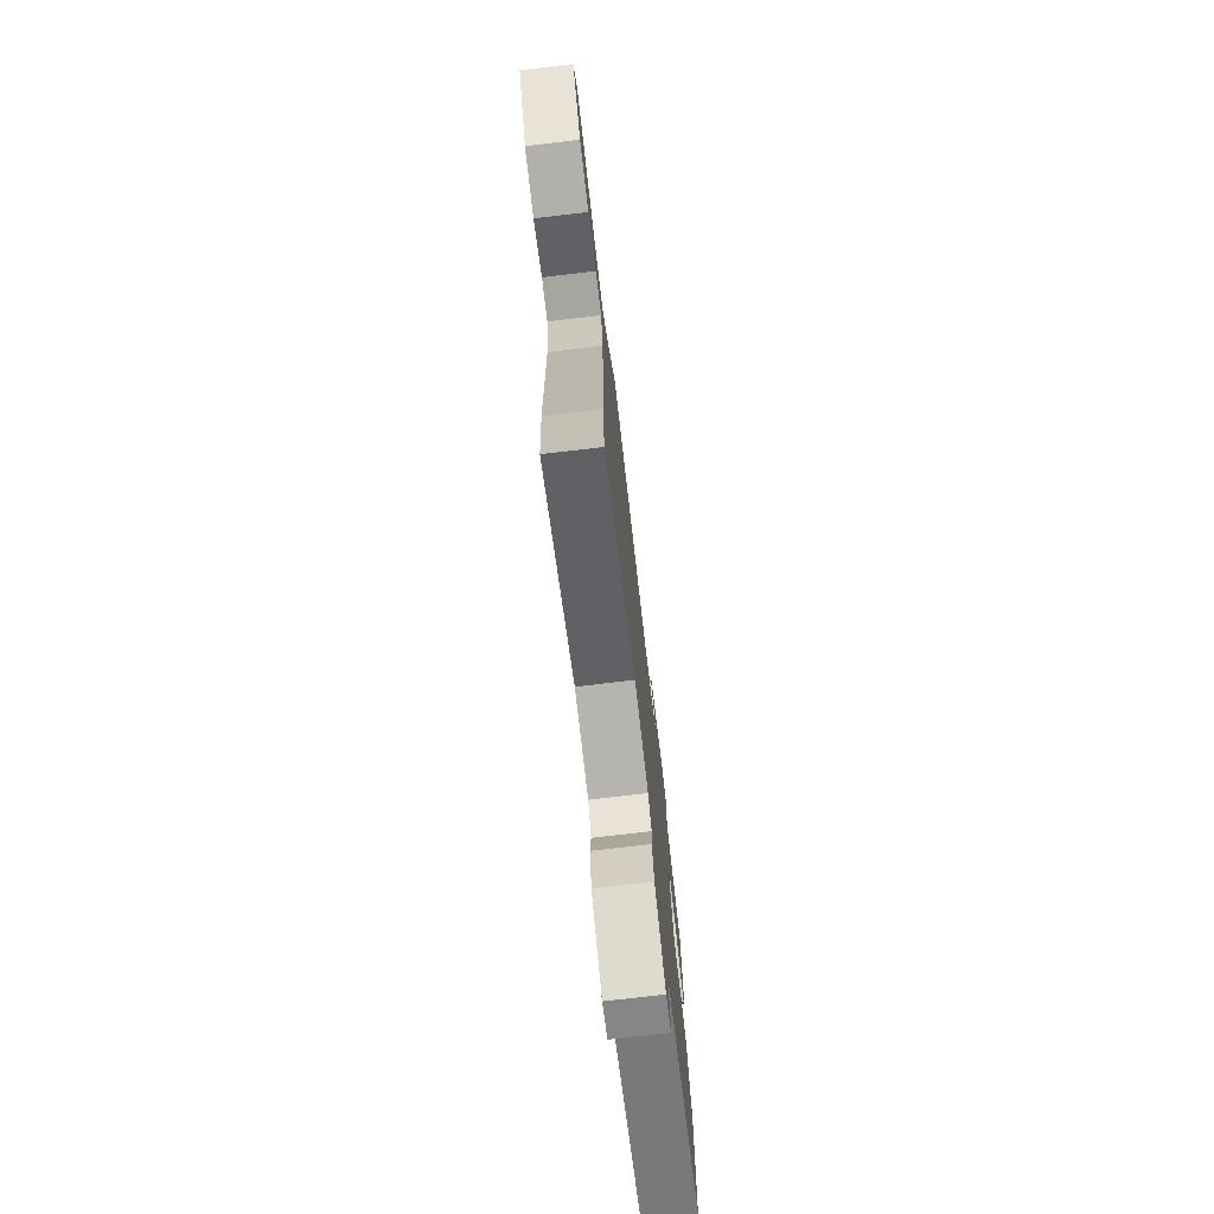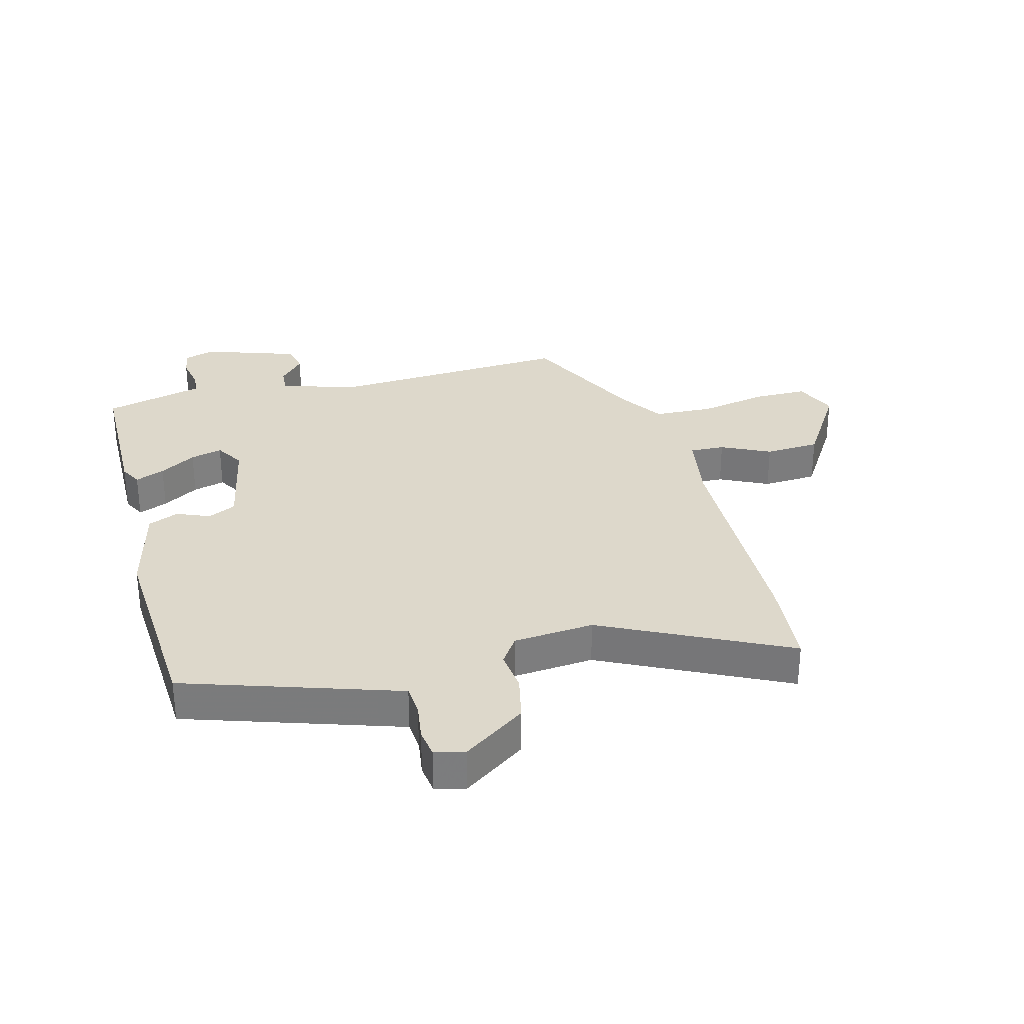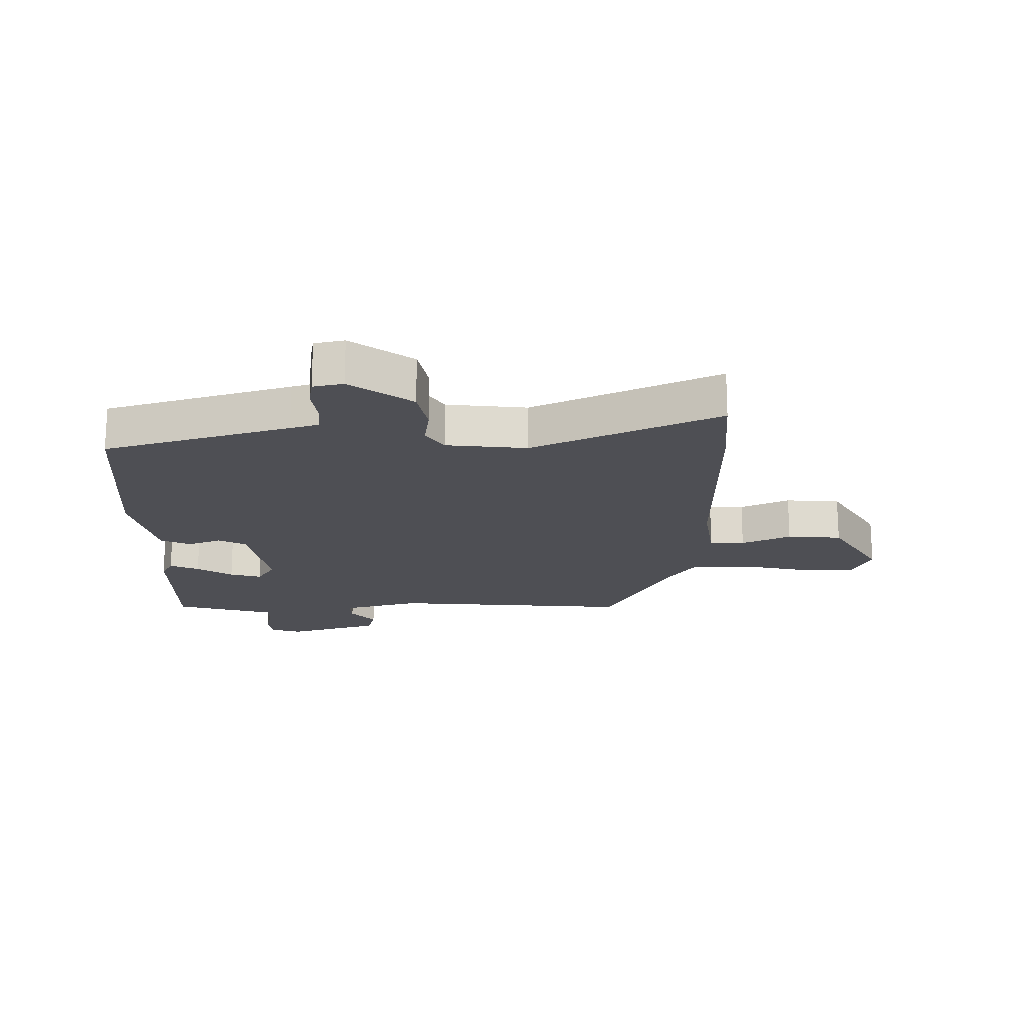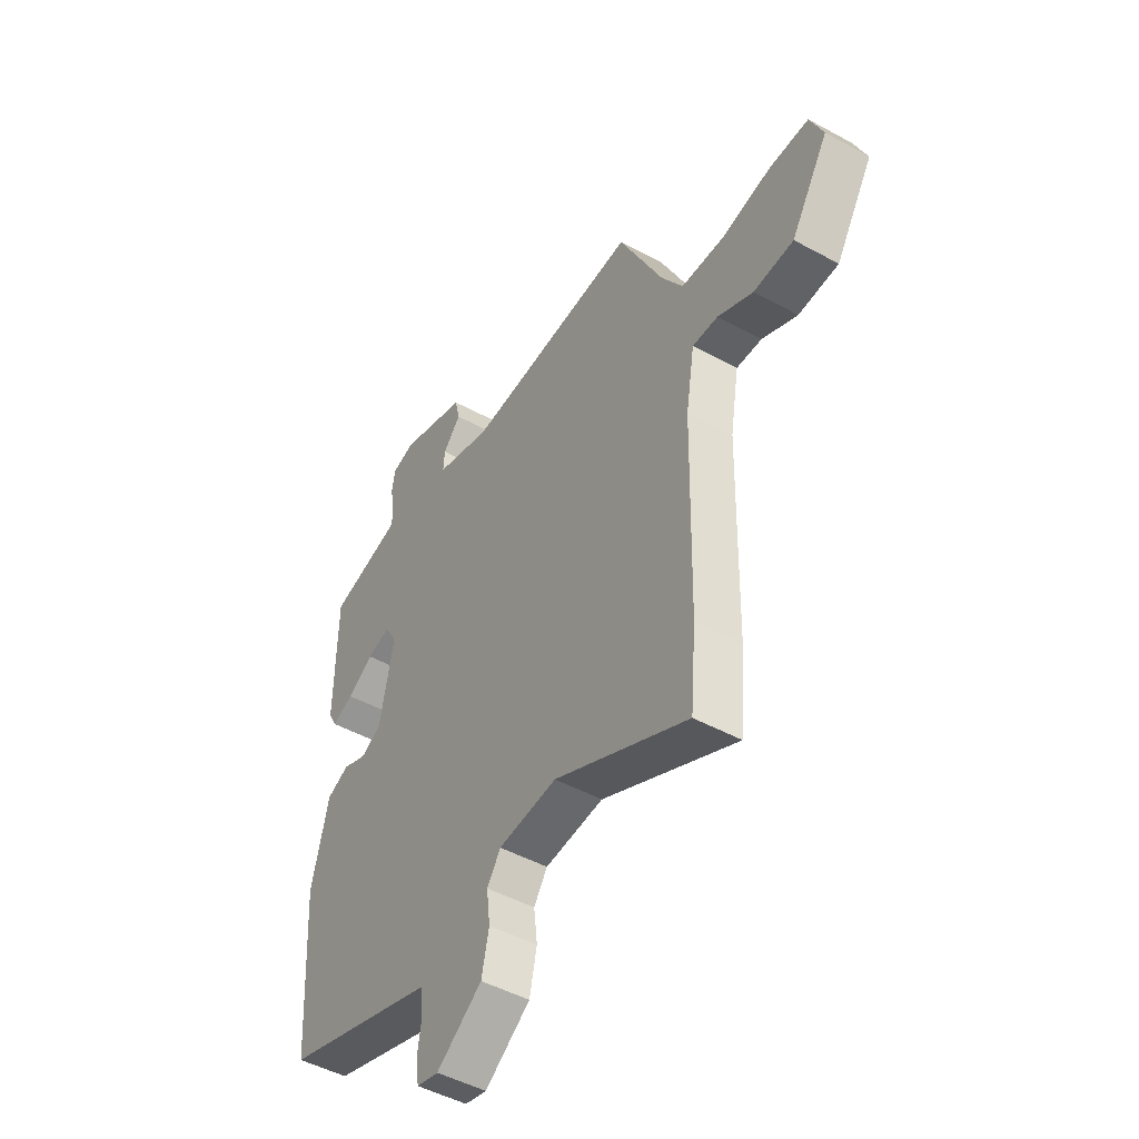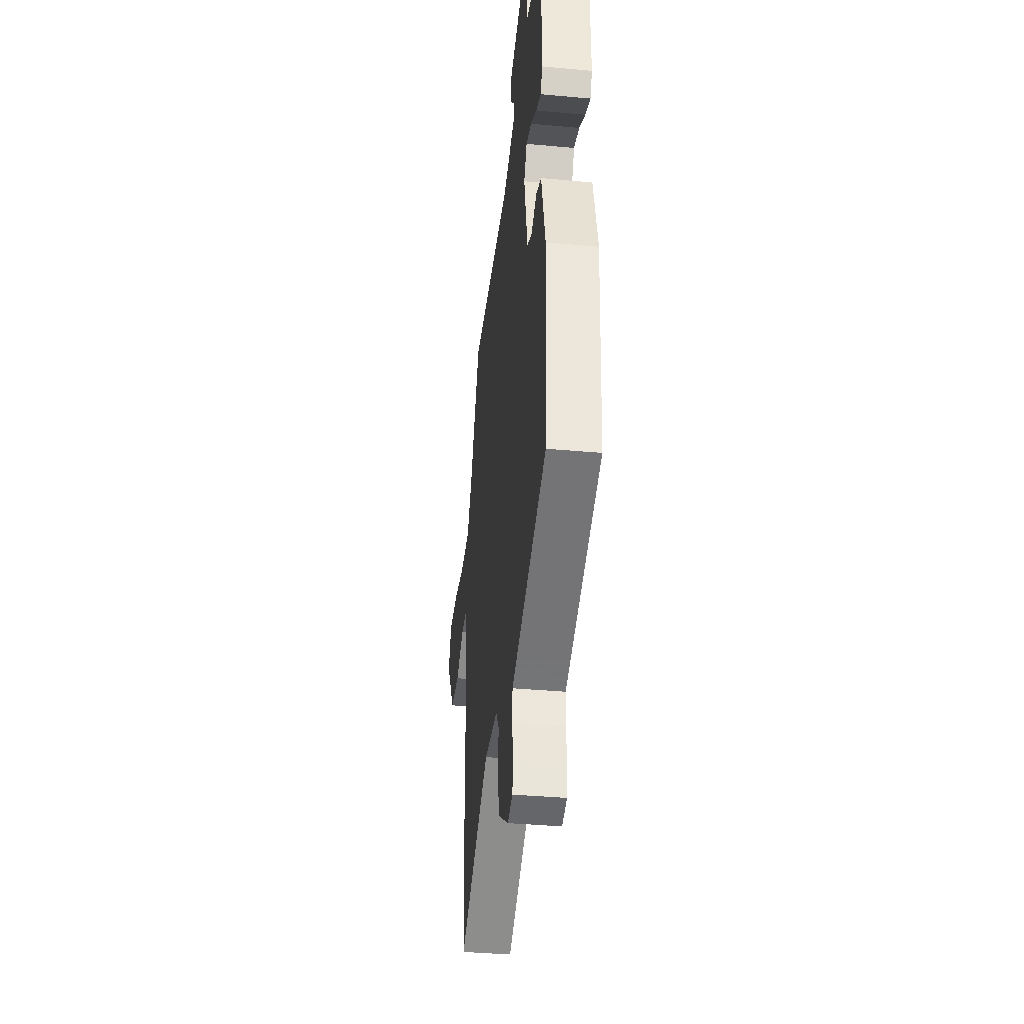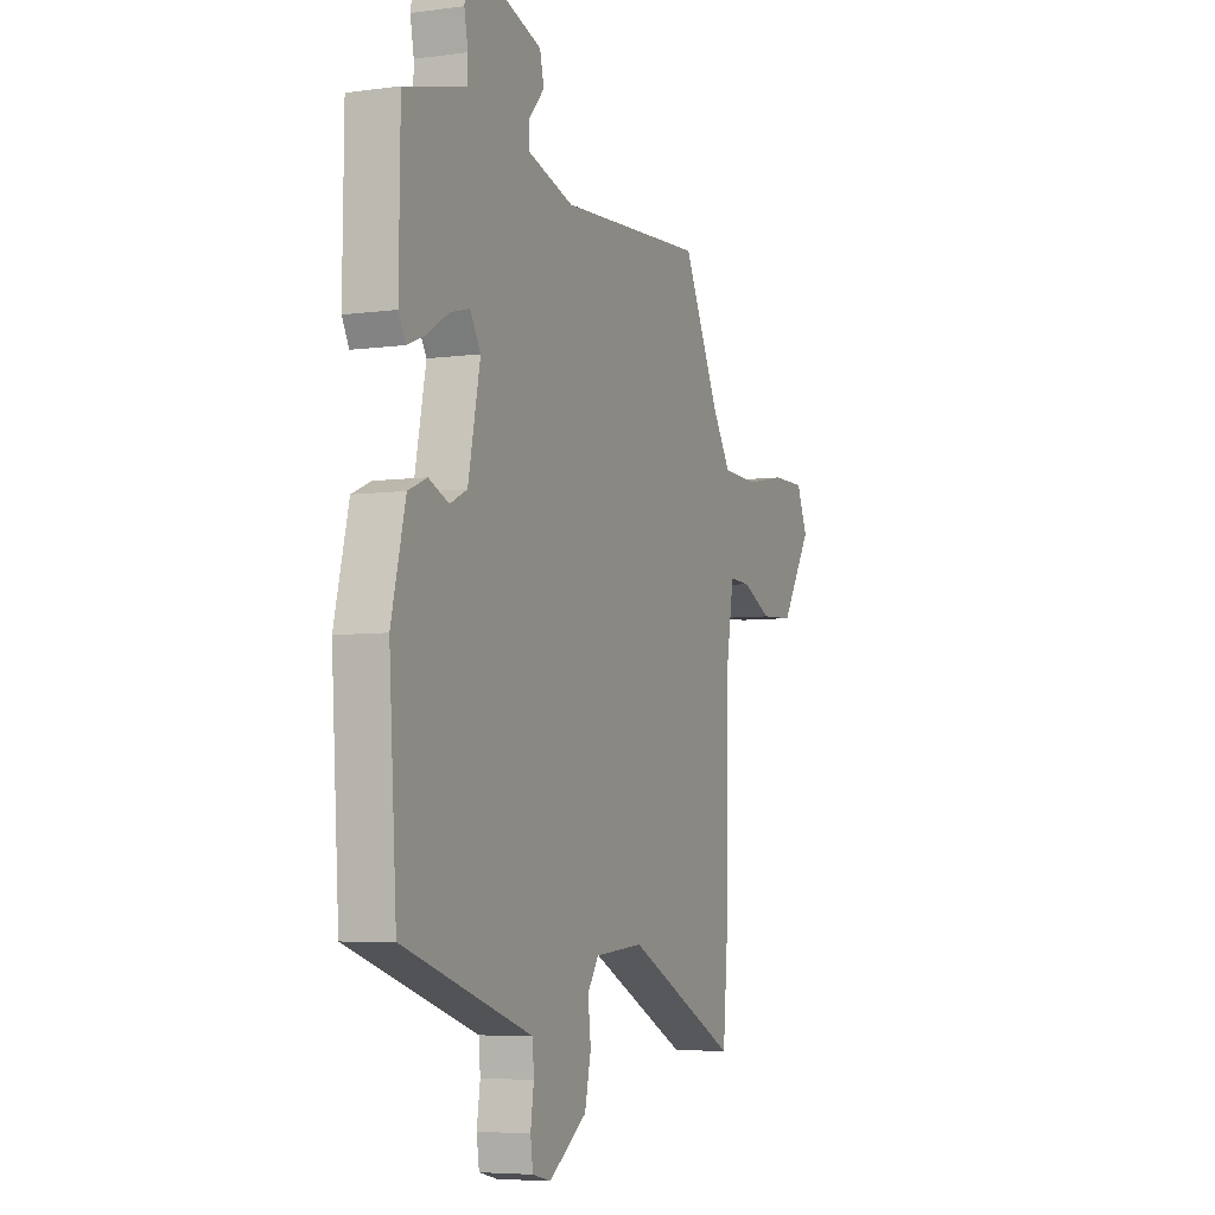
<metadata>
{"format":"obj","ext":"obj","renderer":"f3d","projection":"perspective","resolution":1024,"background":"white","views":[{"elev":-75.5,"azim":-83.4,"up":"+Z"},{"elev":31.2,"azim":165.3,"up":"+Y"},{"elev":-18.3,"azim":179.4,"up":"+Y"},{"elev":-47.9,"azim":-121.6,"up":"+Z"},{"elev":-38.2,"azim":83.4,"up":"+Z"},{"elev":-5.7,"azim":113.0,"up":"+Z"}]}
</metadata>
<code>
v 0.499 0.07 -0.448
v 0.191 0.07 -0.548
v 0.145 0.07 -0.563
v 0.141 0.07 -0.614
v 0.15 0.07 -0.676
v 0.143 0.07 -0.724
v 0.093 0.07 -0.736
v -0.011 0.07 -0.663
v -0.028 0.07 -0.586
v -0.02 0.07 -0.518
v -0.051 0.07 -0.472
v -0.185 0.07 -0.46
v -0.491 0.07 -0.61
v -0.504 0.07 -0.458
v -0.512 0.07 -0.072
v -0.532 0.07 0.048
v -0.59 0.07 0.046
v -0.671 0.07 0.007
v -0.762 0.07 0.012
v -0.847 0.07 0.147
v -0.817 0.07 0.218
v -0.727 0.07 0.218
v -0.615 0.07 0.196
v -0.516 0.07 0.2
v -0.467 0.07 0.276
v -0.366 0.07 0.484
v 0.035 0.07 0.46
v 0.163 0.07 0.498
v 0.16 0.07 0.54
v 0.119 0.07 0.586
v 0.13 0.07 0.634
v 0.284 0.07 0.685
v 0.335 0.07 0.67
v 0.343 0.07 0.626
v 0.333 0.07 0.574
v 0.334 0.07 0.533
v 0.373 0.07 0.523
v 0.502 0.07 0.49
v 0.505 0.07 0.239
v 0.486 0.07 0.203
v 0.437 0.07 0.223
v 0.377 0.07 0.26
v 0.324 0.07 0.274
v 0.295 0.07 0.226
v 0.328 0.07 0.064
v 0.375 0.07 0.041
v 0.43 0.07 0.064
v 0.481 0.07 0.042
v 0.52 0.07 -0.117
v 0.499 0 -0.448
v 0.191 0 -0.548
v 0.145 0 -0.563
v 0.141 0 -0.614
v 0.15 0 -0.676
v 0.143 0 -0.724
v 0.093 0 -0.736
v -0.011 0 -0.663
v -0.028 0 -0.586
v -0.02 0 -0.518
v -0.051 0 -0.472
v -0.185 0 -0.46
v -0.491 0 -0.61
v -0.504 0 -0.458
v -0.512 0 -0.072
v -0.532 0 0.048
v -0.59 0 0.046
v -0.671 0 0.007
v -0.762 0 0.012
v -0.847 0 0.147
v -0.817 0 0.218
v -0.727 0 0.218
v -0.615 0 0.196
v -0.516 0 0.2
v -0.467 0 0.276
v -0.366 0 0.484
v 0.035 0 0.46
v 0.163 0 0.498
v 0.16 0 0.54
v 0.119 0 0.586
v 0.13 0 0.634
v 0.284 0 0.685
v 0.335 0 0.67
v 0.343 0 0.626
v 0.333 0 0.574
v 0.334 0 0.533
v 0.373 0 0.523
v 0.502 0 0.49
v 0.505 0 0.239
v 0.486 0 0.203
v 0.437 0 0.223
v 0.377 0 0.26
v 0.324 0 0.274
v 0.295 0 0.226
v 0.328 0 0.064
v 0.375 0 0.041
v 0.43 0 0.064
v 0.481 0 0.042
v 0.52 0 -0.117
f 46 47 48 49
f 45 46 49 1
f 39 40 41 42
f 37 38 39 42
f 36 37 42 43
f 35 36 43 44
f 33 34 35
f 32 33 35 44
f 29 30 31 32
f 28 29 32 44
f 25 26 27
f 24 25 27 28
f 20 21 22 23
f 20 23 24
f 17 18 19 20
f 16 17 20 24
f 15 16 24 28
f 12 13 14 15
f 11 12 15 28
f 7 8 9 10
f 5 6 7 10
f 4 5 10 11
f 3 4 11 28
f 45 1 2
f 28 44 45
f 2 3 28 45
f 98 97 96 95
f 50 98 95 94
f 91 90 89 88
f 91 88 87 86
f 92 91 86 85
f 93 92 85 84
f 84 83 82
f 93 84 82 81
f 81 80 79 78
f 93 81 78 77
f 76 75 74
f 77 76 74 73
f 72 71 70 69
f 73 72 69
f 69 68 67 66
f 73 69 66 65
f 77 73 65 64
f 64 63 62 61
f 77 64 61 60
f 59 58 57 56
f 59 56 55 54
f 60 59 54 53
f 77 60 53 52
f 51 50 94
f 94 93 77
f 94 77 52 51
f 1 50 51 2
f 2 51 52 3
f 3 52 53 4
f 4 53 54 5
f 5 54 55 6
f 6 55 56 7
f 7 56 57 8
f 8 57 58 9
f 9 58 59 10
f 10 59 60 11
f 11 60 61 12
f 12 61 62 13
f 13 62 63 14
f 14 63 64 15
f 15 64 65 16
f 16 65 66 17
f 17 66 67 18
f 18 67 68 19
f 19 68 69 20
f 20 69 70 21
f 21 70 71 22
f 22 71 72 23
f 23 72 73 24
f 24 73 74 25
f 25 74 75 26
f 26 75 76 27
f 27 76 77 28
f 28 77 78 29
f 29 78 79 30
f 30 79 80 31
f 31 80 81 32
f 32 81 82 33
f 33 82 83 34
f 34 83 84 35
f 35 84 85 36
f 36 85 86 37
f 37 86 87 38
f 38 87 88 39
f 39 88 89 40
f 40 89 90 41
f 41 90 91 42
f 42 91 92 43
f 43 92 93 44
f 44 93 94 45
f 45 94 95 46
f 46 95 96 47
f 47 96 97 48
f 48 97 98 49
f 49 98 50 1

</code>
